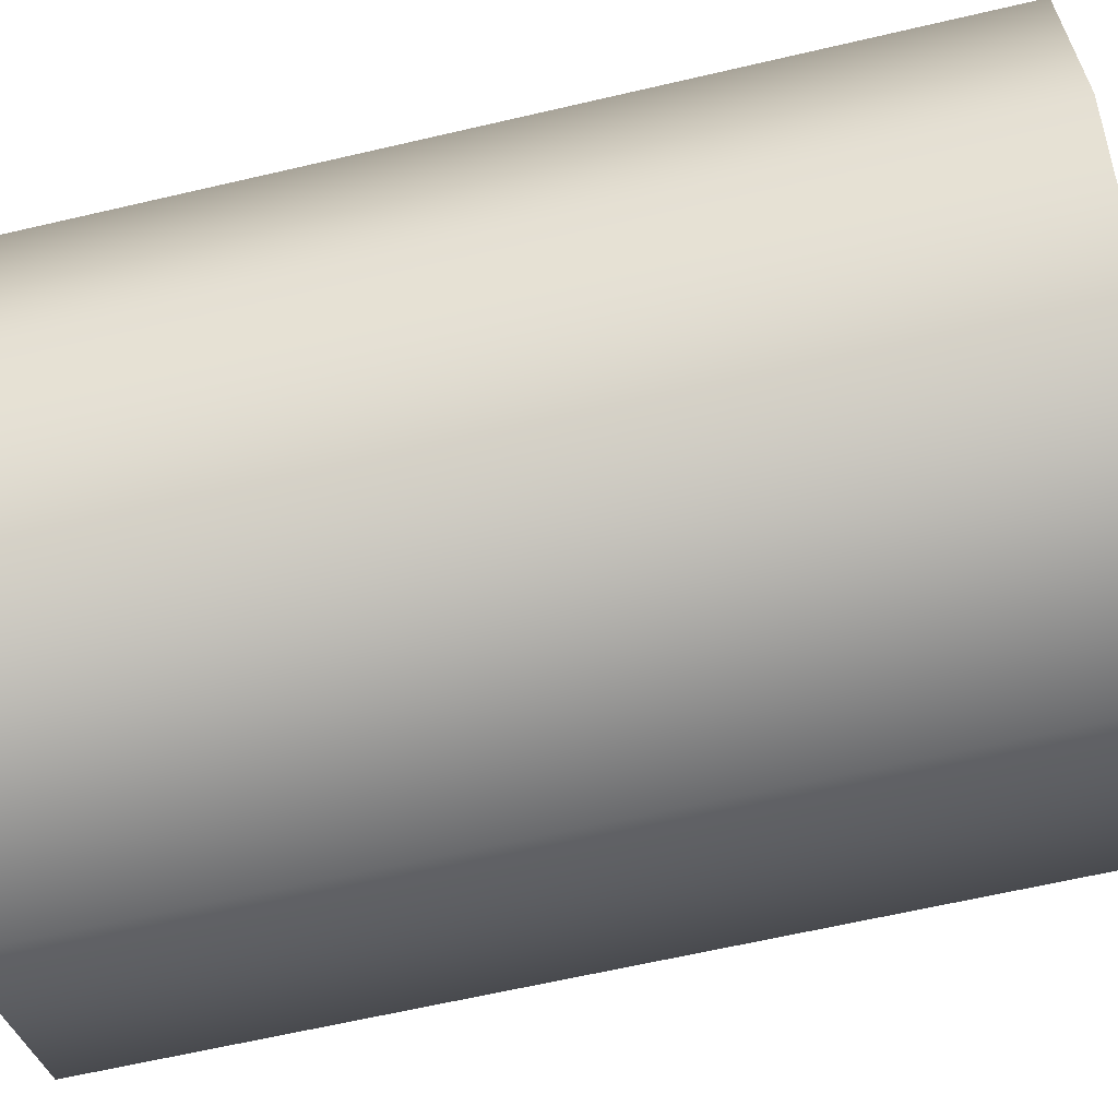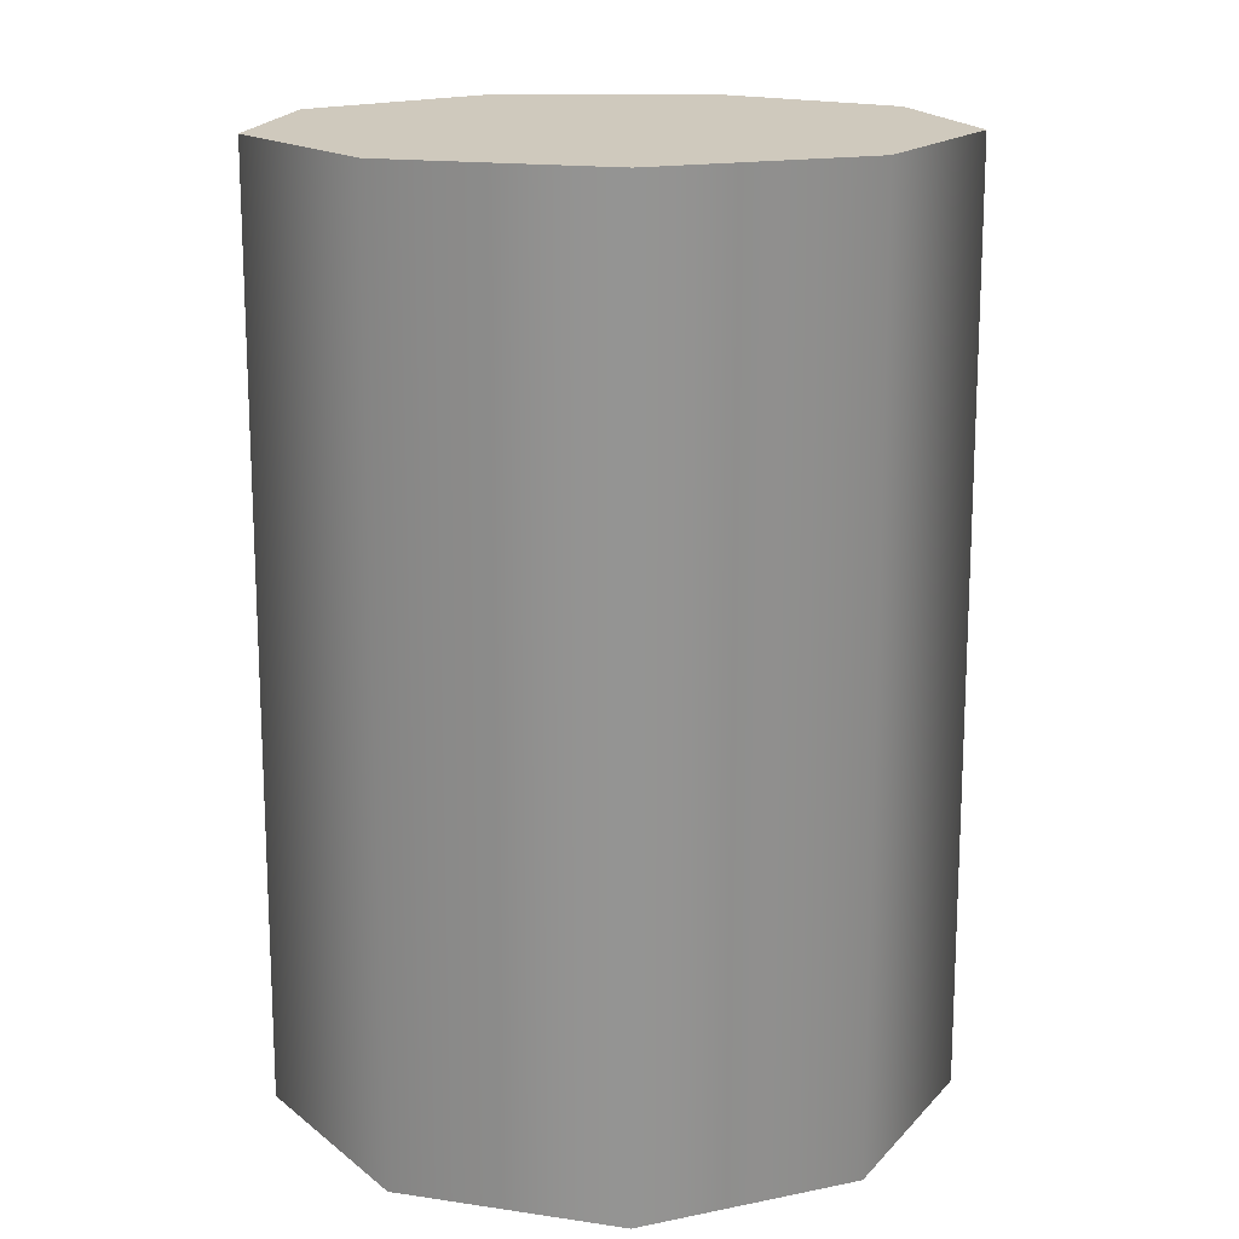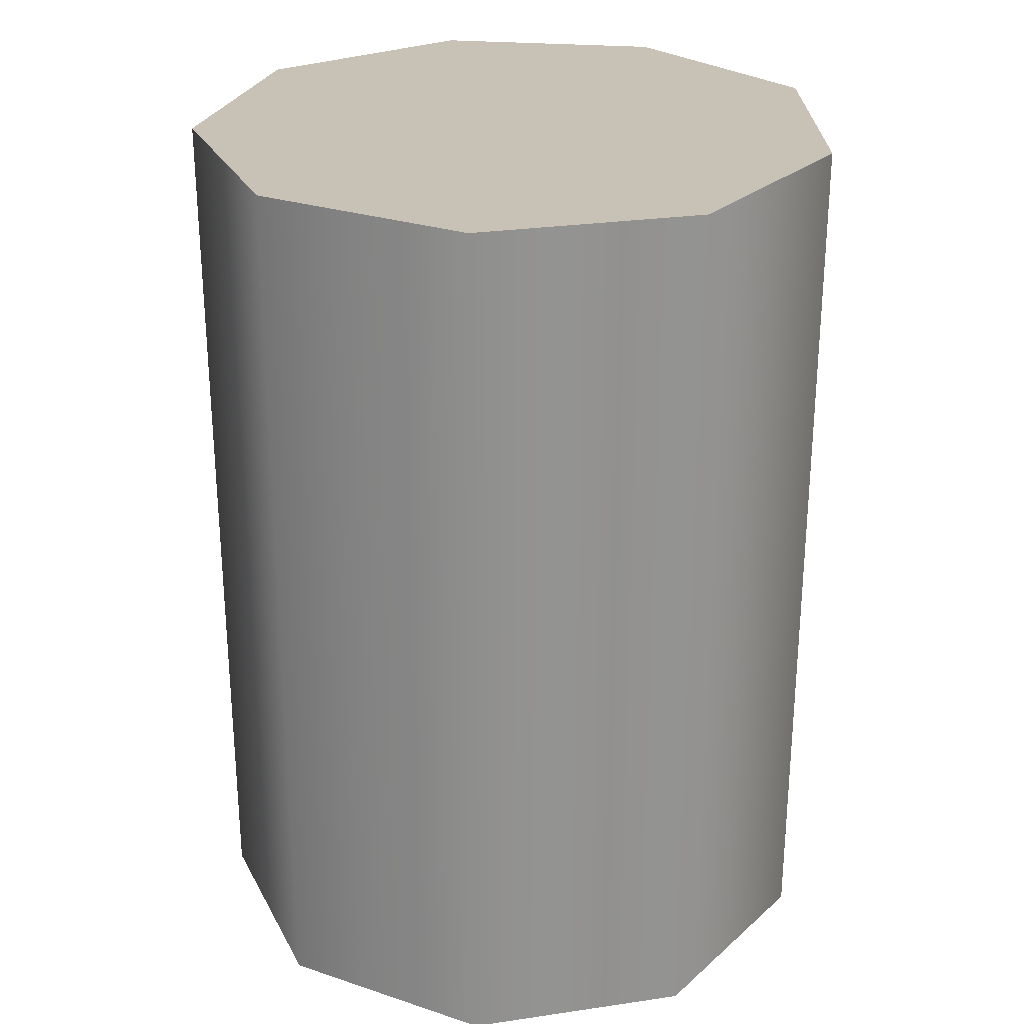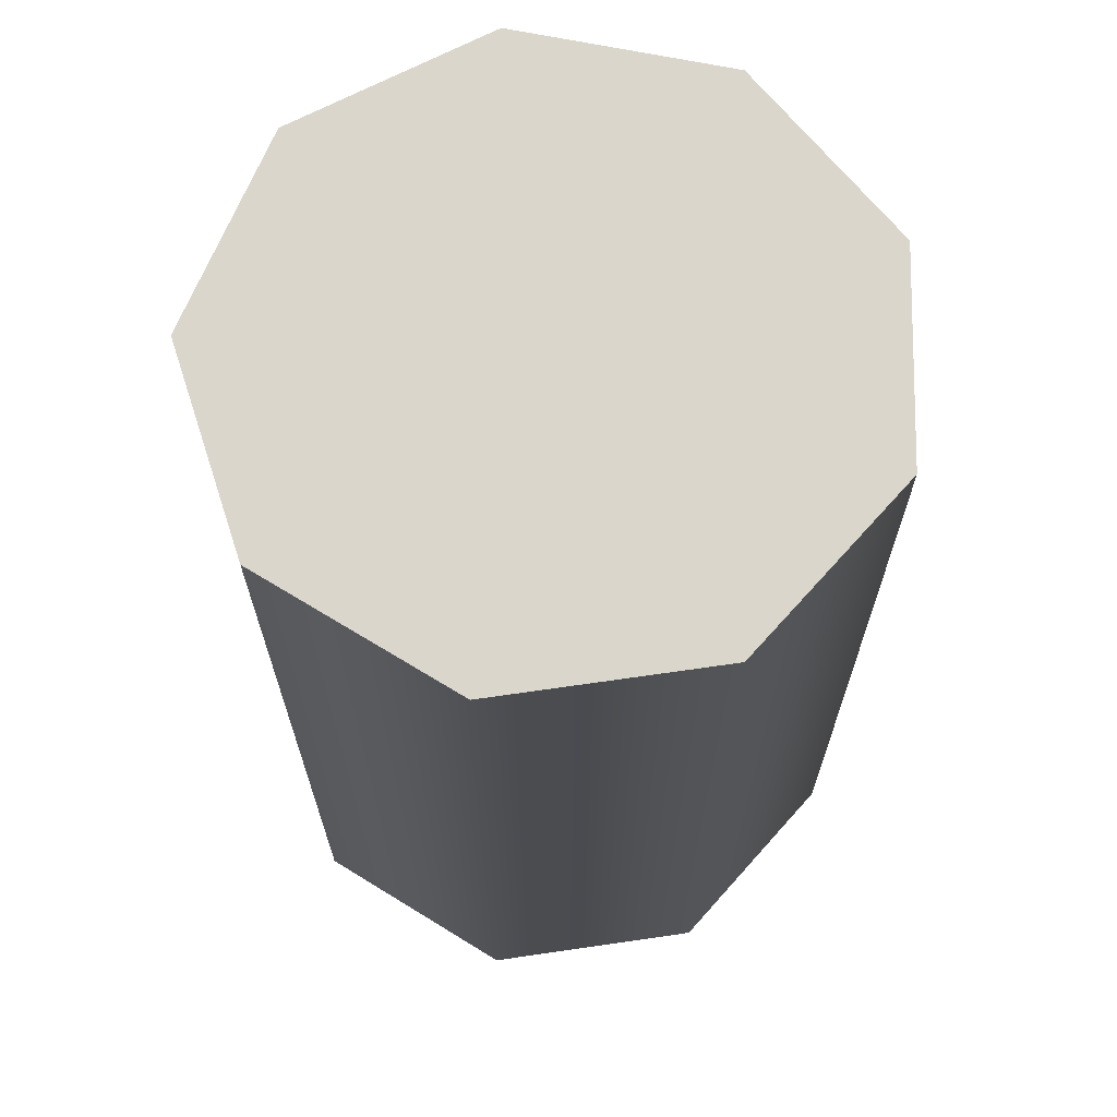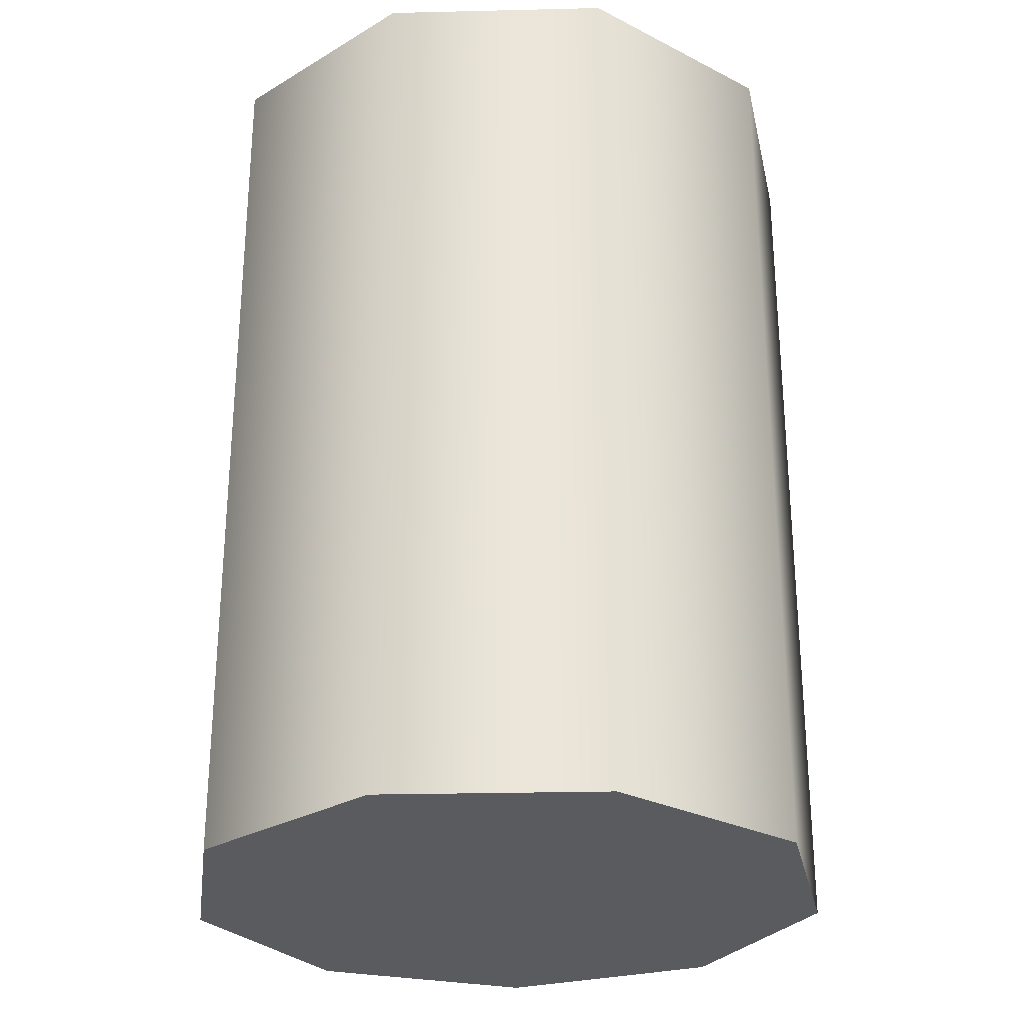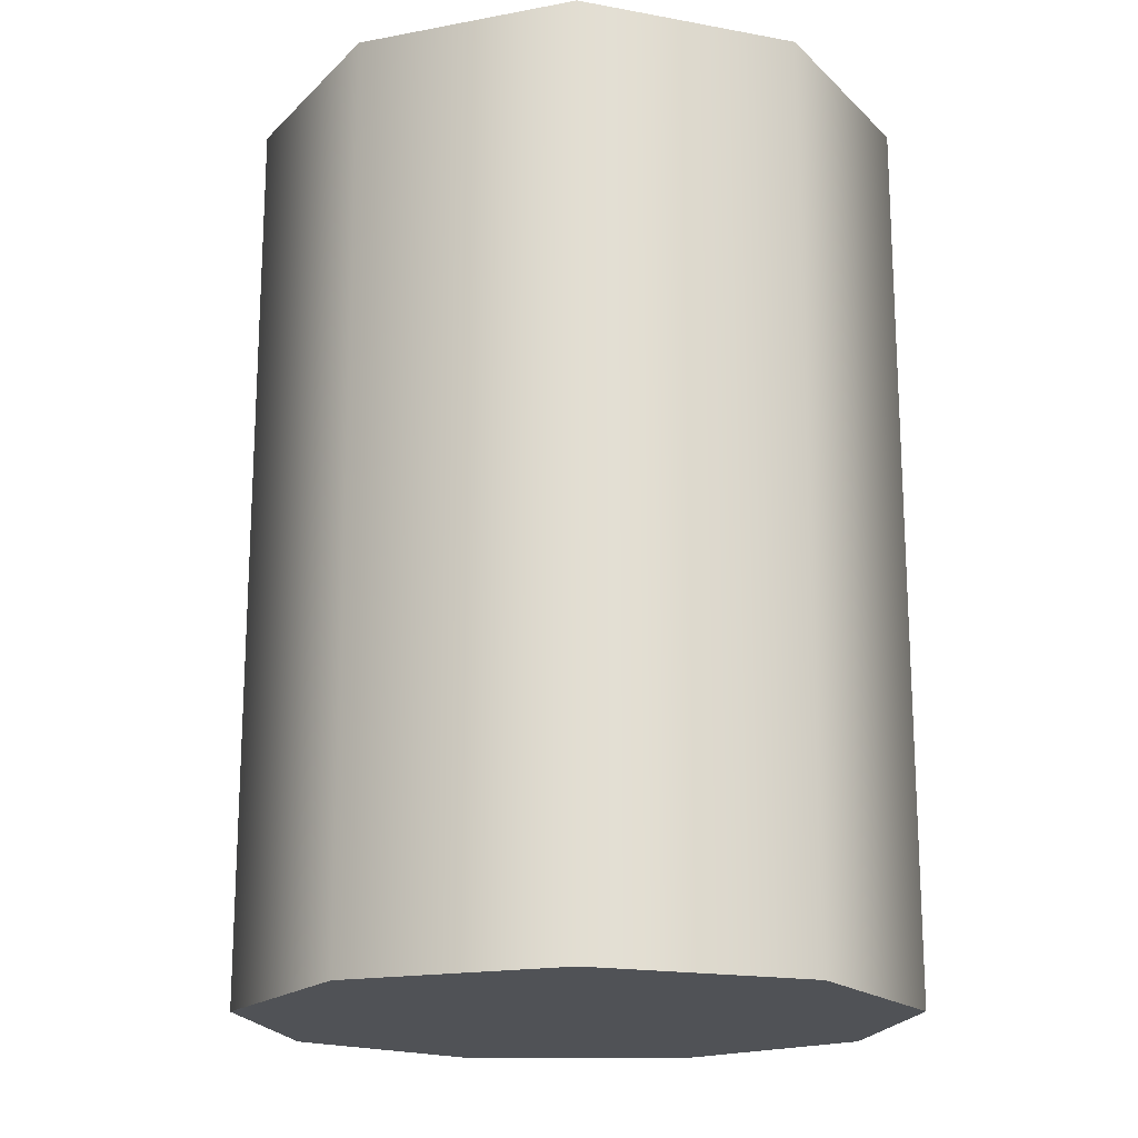
<metadata>
{"format":"obj","ext":"obj","renderer":"f3d","projection":"perspective","resolution":1024,"background":"white","views":[{"elev":-63.2,"azim":-76.7,"up":"+Y"},{"elev":16.1,"azim":47.1,"up":"+Z"},{"elev":27.2,"azim":-102.8,"up":"+Z"},{"elev":67.3,"azim":61.7,"up":"+Z"},{"elev":-27.8,"azim":-47.9,"up":"+Z"},{"elev":-18.0,"azim":-149.8,"up":"+Z"}]}
</metadata>
<code>
v 0.006299 -0.03573 -8.869e-07
v -0.03409 -0.01241 3.725e-08
v -0.01814 -0.03142 -5.655e-07
v 0.02779 0.02332 -4.823e-07
v -0.01814 0.03142 -6.226e-07
v -0.03409 0.01241 1.467e-08
v 0.006299 0.03573 -9.519e-07
v 0.03628 -4.374e-07 1.623e-07
v 0.02779 -0.02332 -4.399e-07
v 0.03628 -4.374e-07 1.623e-07
v 0.02779 0.02332 0.1
v 0.02779 0.02332 -4.823e-07
v 0.03628 -4.356e-07 0.1
v 0.006299 0.03573 0.1
v 0.006299 0.03573 -9.519e-07
v 0.02779 -0.02332 -4.399e-07
v 0.02779 -0.02332 0.1
v 0.006299 0.03573 -9.519e-07
v -0.01814 0.03142 0.1
v -0.01814 0.03142 -6.226e-07
v 0.006299 0.03573 0.1
v -0.03409 0.01241 0.1
v -0.03409 0.01241 1.467e-08
v -0.03409 0.01241 1.467e-08
v -0.03409 -0.01241 0.1
v -0.03409 -0.01241 3.725e-08
v -0.03409 0.01241 0.1
v -0.01814 -0.03142 0.1
v -0.01814 -0.03142 -5.655e-07
v -0.01814 -0.03142 -5.655e-07
v 0.006299 -0.03573 0.1
v 0.006299 -0.03573 -8.869e-07
v -0.01814 -0.03142 0.1
v 0.02779 -0.02332 0.1
v 0.02779 -0.02332 -4.399e-07
v 0.03628 -4.356e-07 0.1
v 0.006299 0.03573 0.1
v 0.02779 0.02332 0.1
v -0.01814 -0.03142 0.1
v -0.03409 0.01241 0.1
v -0.01814 0.03142 0.1
v -0.03409 -0.01241 0.1
v 0.006299 -0.03573 0.1
v 0.02779 -0.02332 0.1
g Barrel_Red_(18)_22449_501
f 1 3 2
f 1 2 4
f 2 5 4
f 2 6 5
f 5 7 4
f 1 4 8
f 9 1 8
f 10 12 11
f 11 13 10
f 14 11 12
f 12 15 14
f 16 10 13
f 13 17 16
f 18 20 19
f 19 21 18
f 22 19 20
f 20 23 22
f 24 26 25
f 25 27 24
f 28 25 26
f 26 29 28
f 30 32 31
f 31 33 30
f 34 31 32
f 32 35 34
f 36 38 37
f 36 37 39
f 37 40 39
f 37 41 40
f 40 42 39
f 36 39 43
f 44 36 43

</code>
